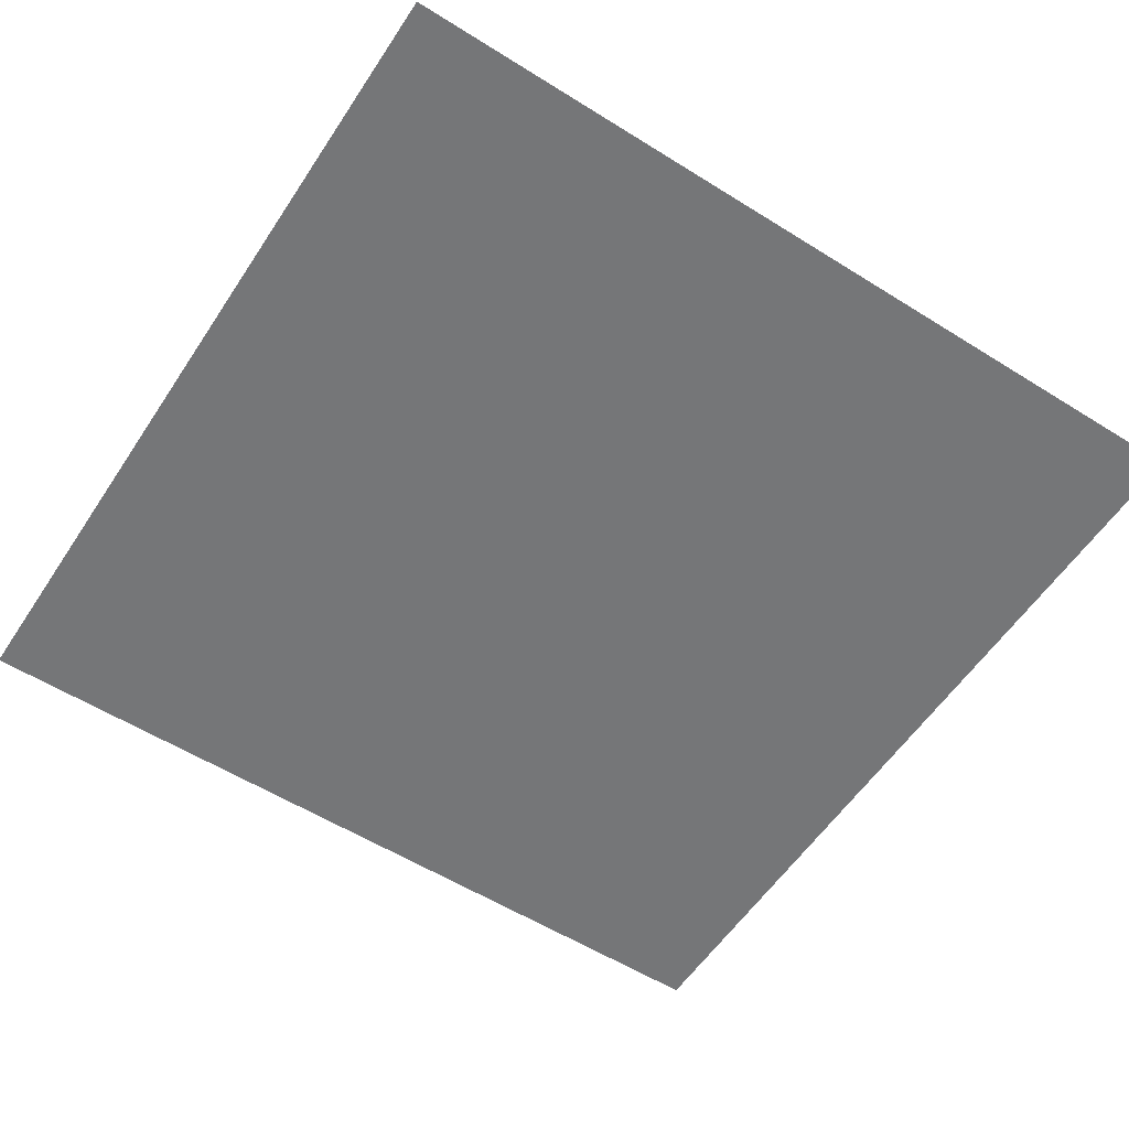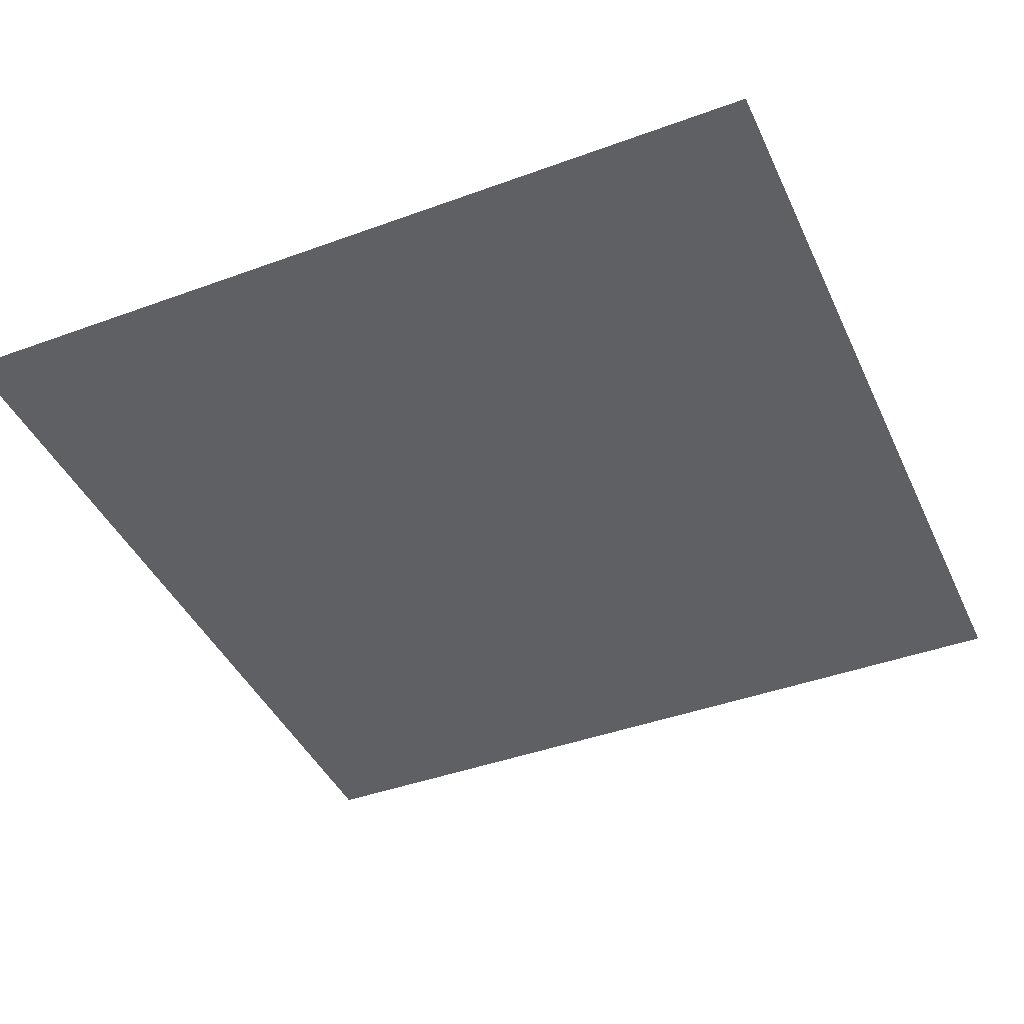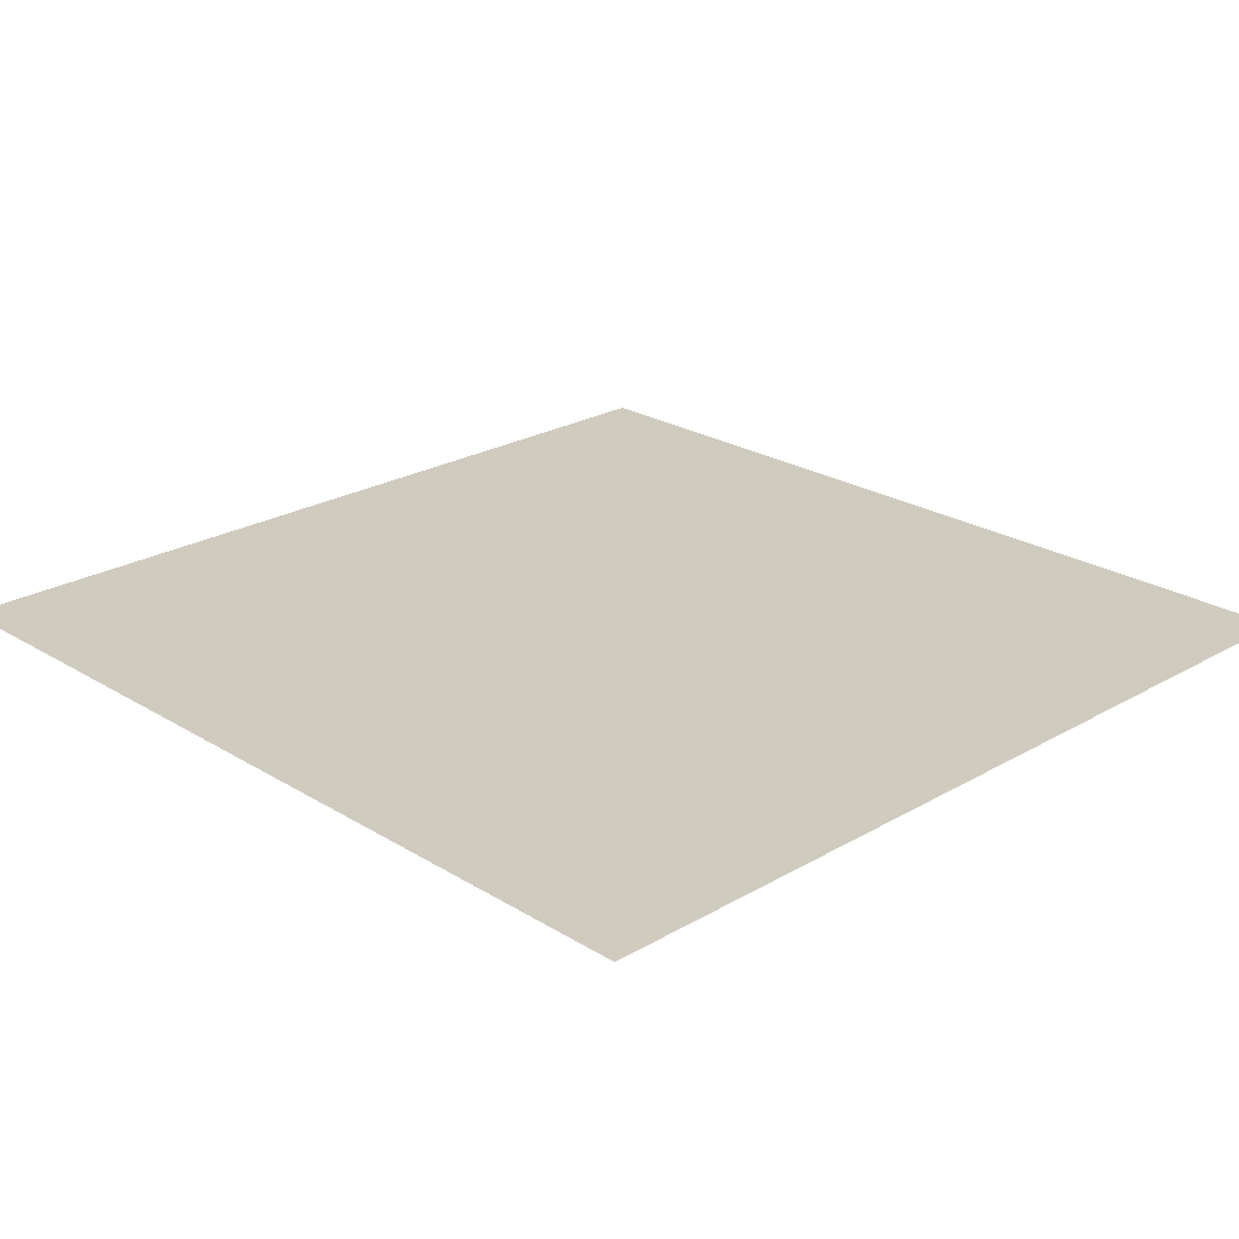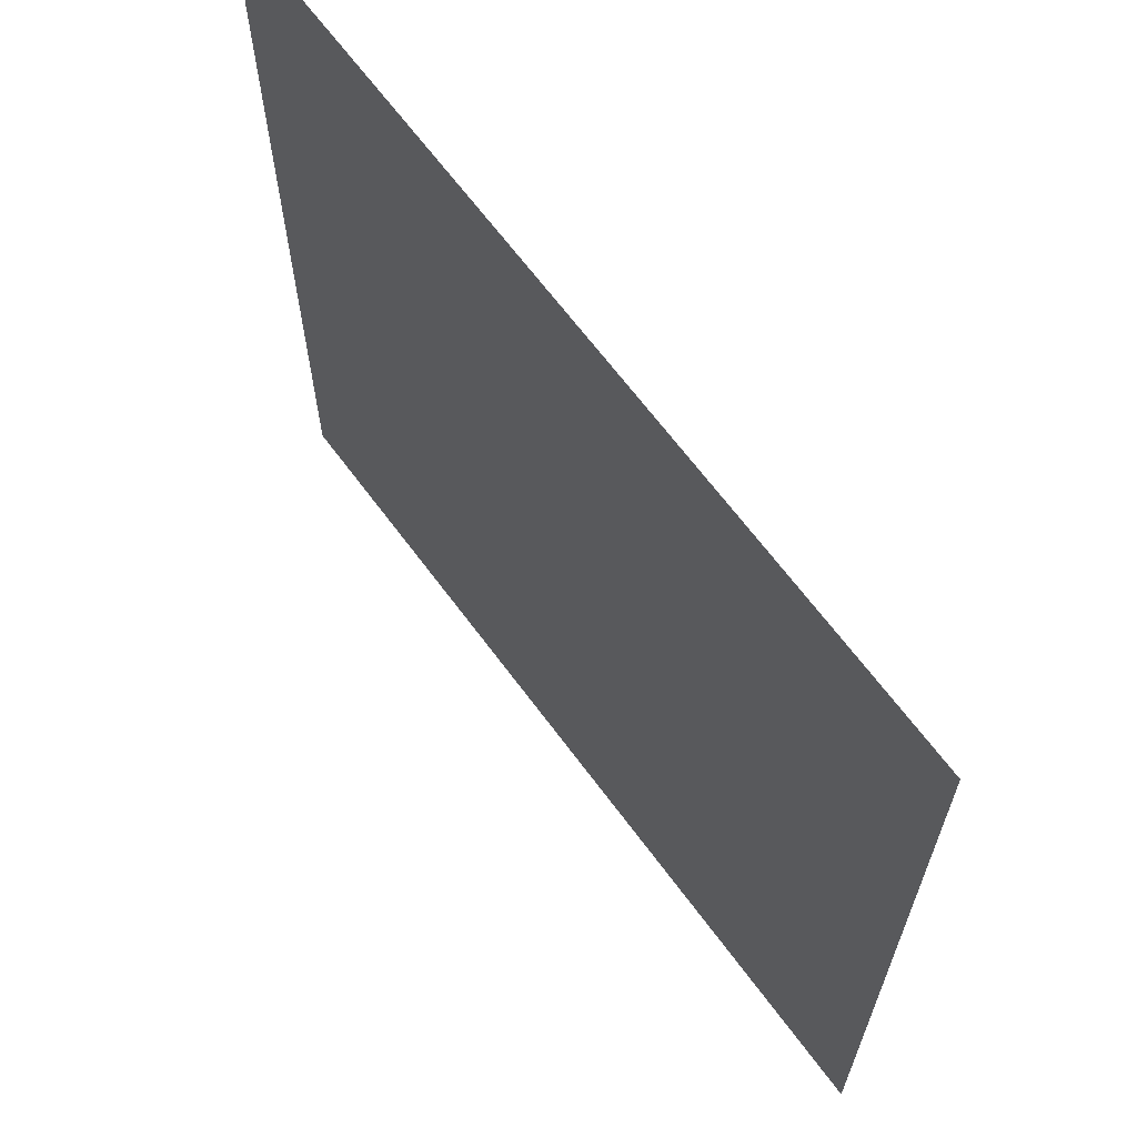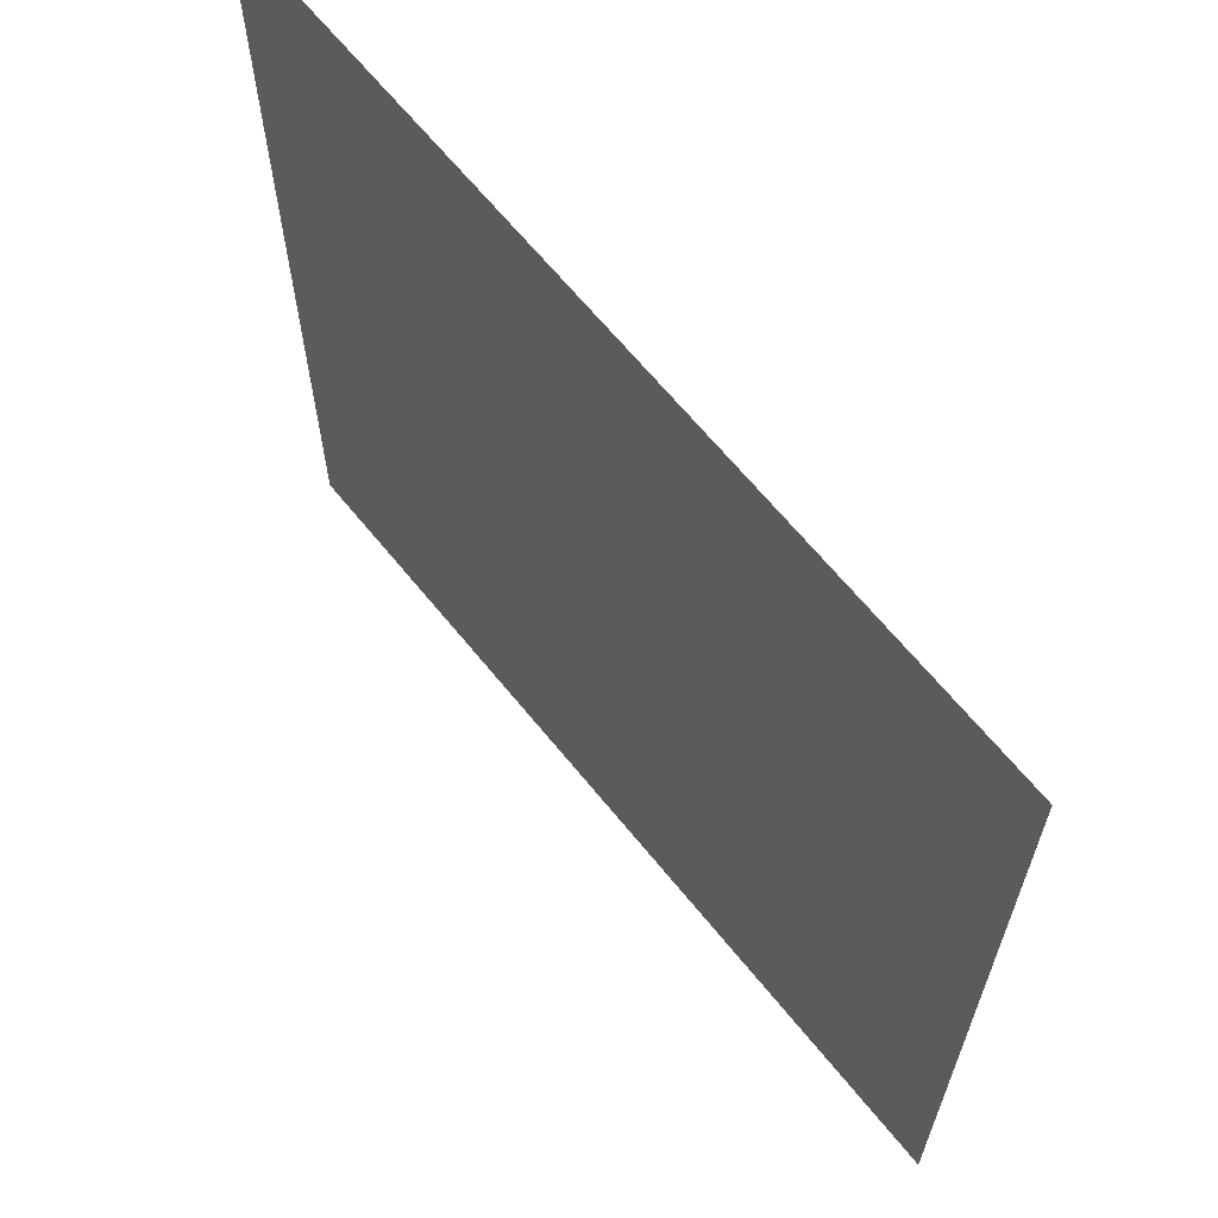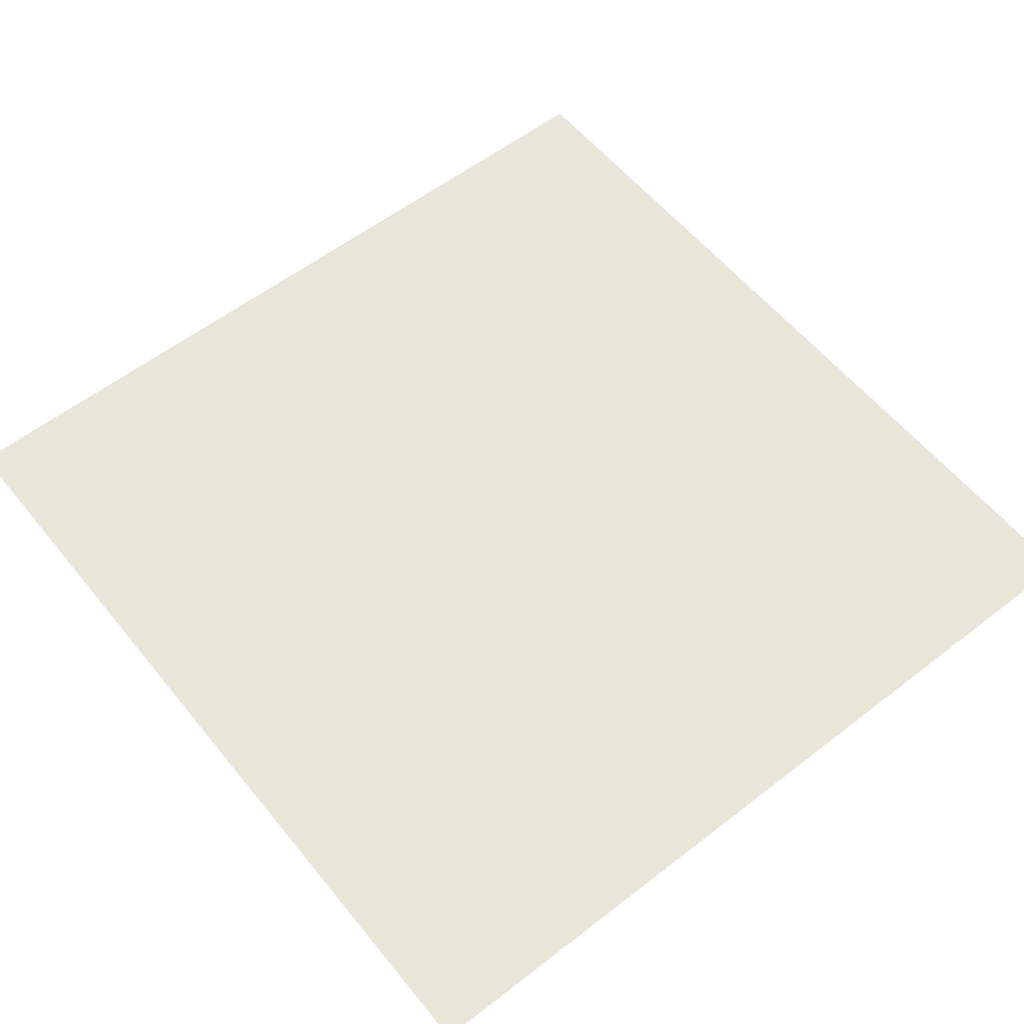
<metadata>
{"format":"obj","ext":"obj","renderer":"f3d","projection":"perspective","resolution":1024,"background":"white","views":[{"elev":-56.8,"azim":56.9,"up":"+Z"},{"elev":-42.5,"azim":23.6,"up":"+Z"},{"elev":23.7,"azim":-44.2,"up":"+Z"},{"elev":66.0,"azim":-126.5,"up":"+Y"},{"elev":65.2,"azim":-129.0,"up":"+Y"},{"elev":57.8,"azim":141.3,"up":"+Z"}]}
</metadata>
<code>
g door2
v 0.4176 0.553 -0.001267
v 0.7276 0.6762 -0.001267
v 0.4176 0.6762 -0.001267
v 0.7276 0.553 -0.001267
v 2.9e-05 2.026 0.001175
v 1.992 -2.026 0.001175
v 1.992 2.026 0.001175
v 2.9e-05 -2.026 0.001175
v -1.992 -2.026 0.001175
v 2.9e-05 2.026 0.001175
v -1.992 2.026 0.001175
v 2.9e-05 -2.026 0.001175
g door2_0
f -10 -11 -12
f -11 -9 -12
f -6 -7 -8
f -7 -5 -8
f -2 -3 -4
f -3 -1 -4

</code>
